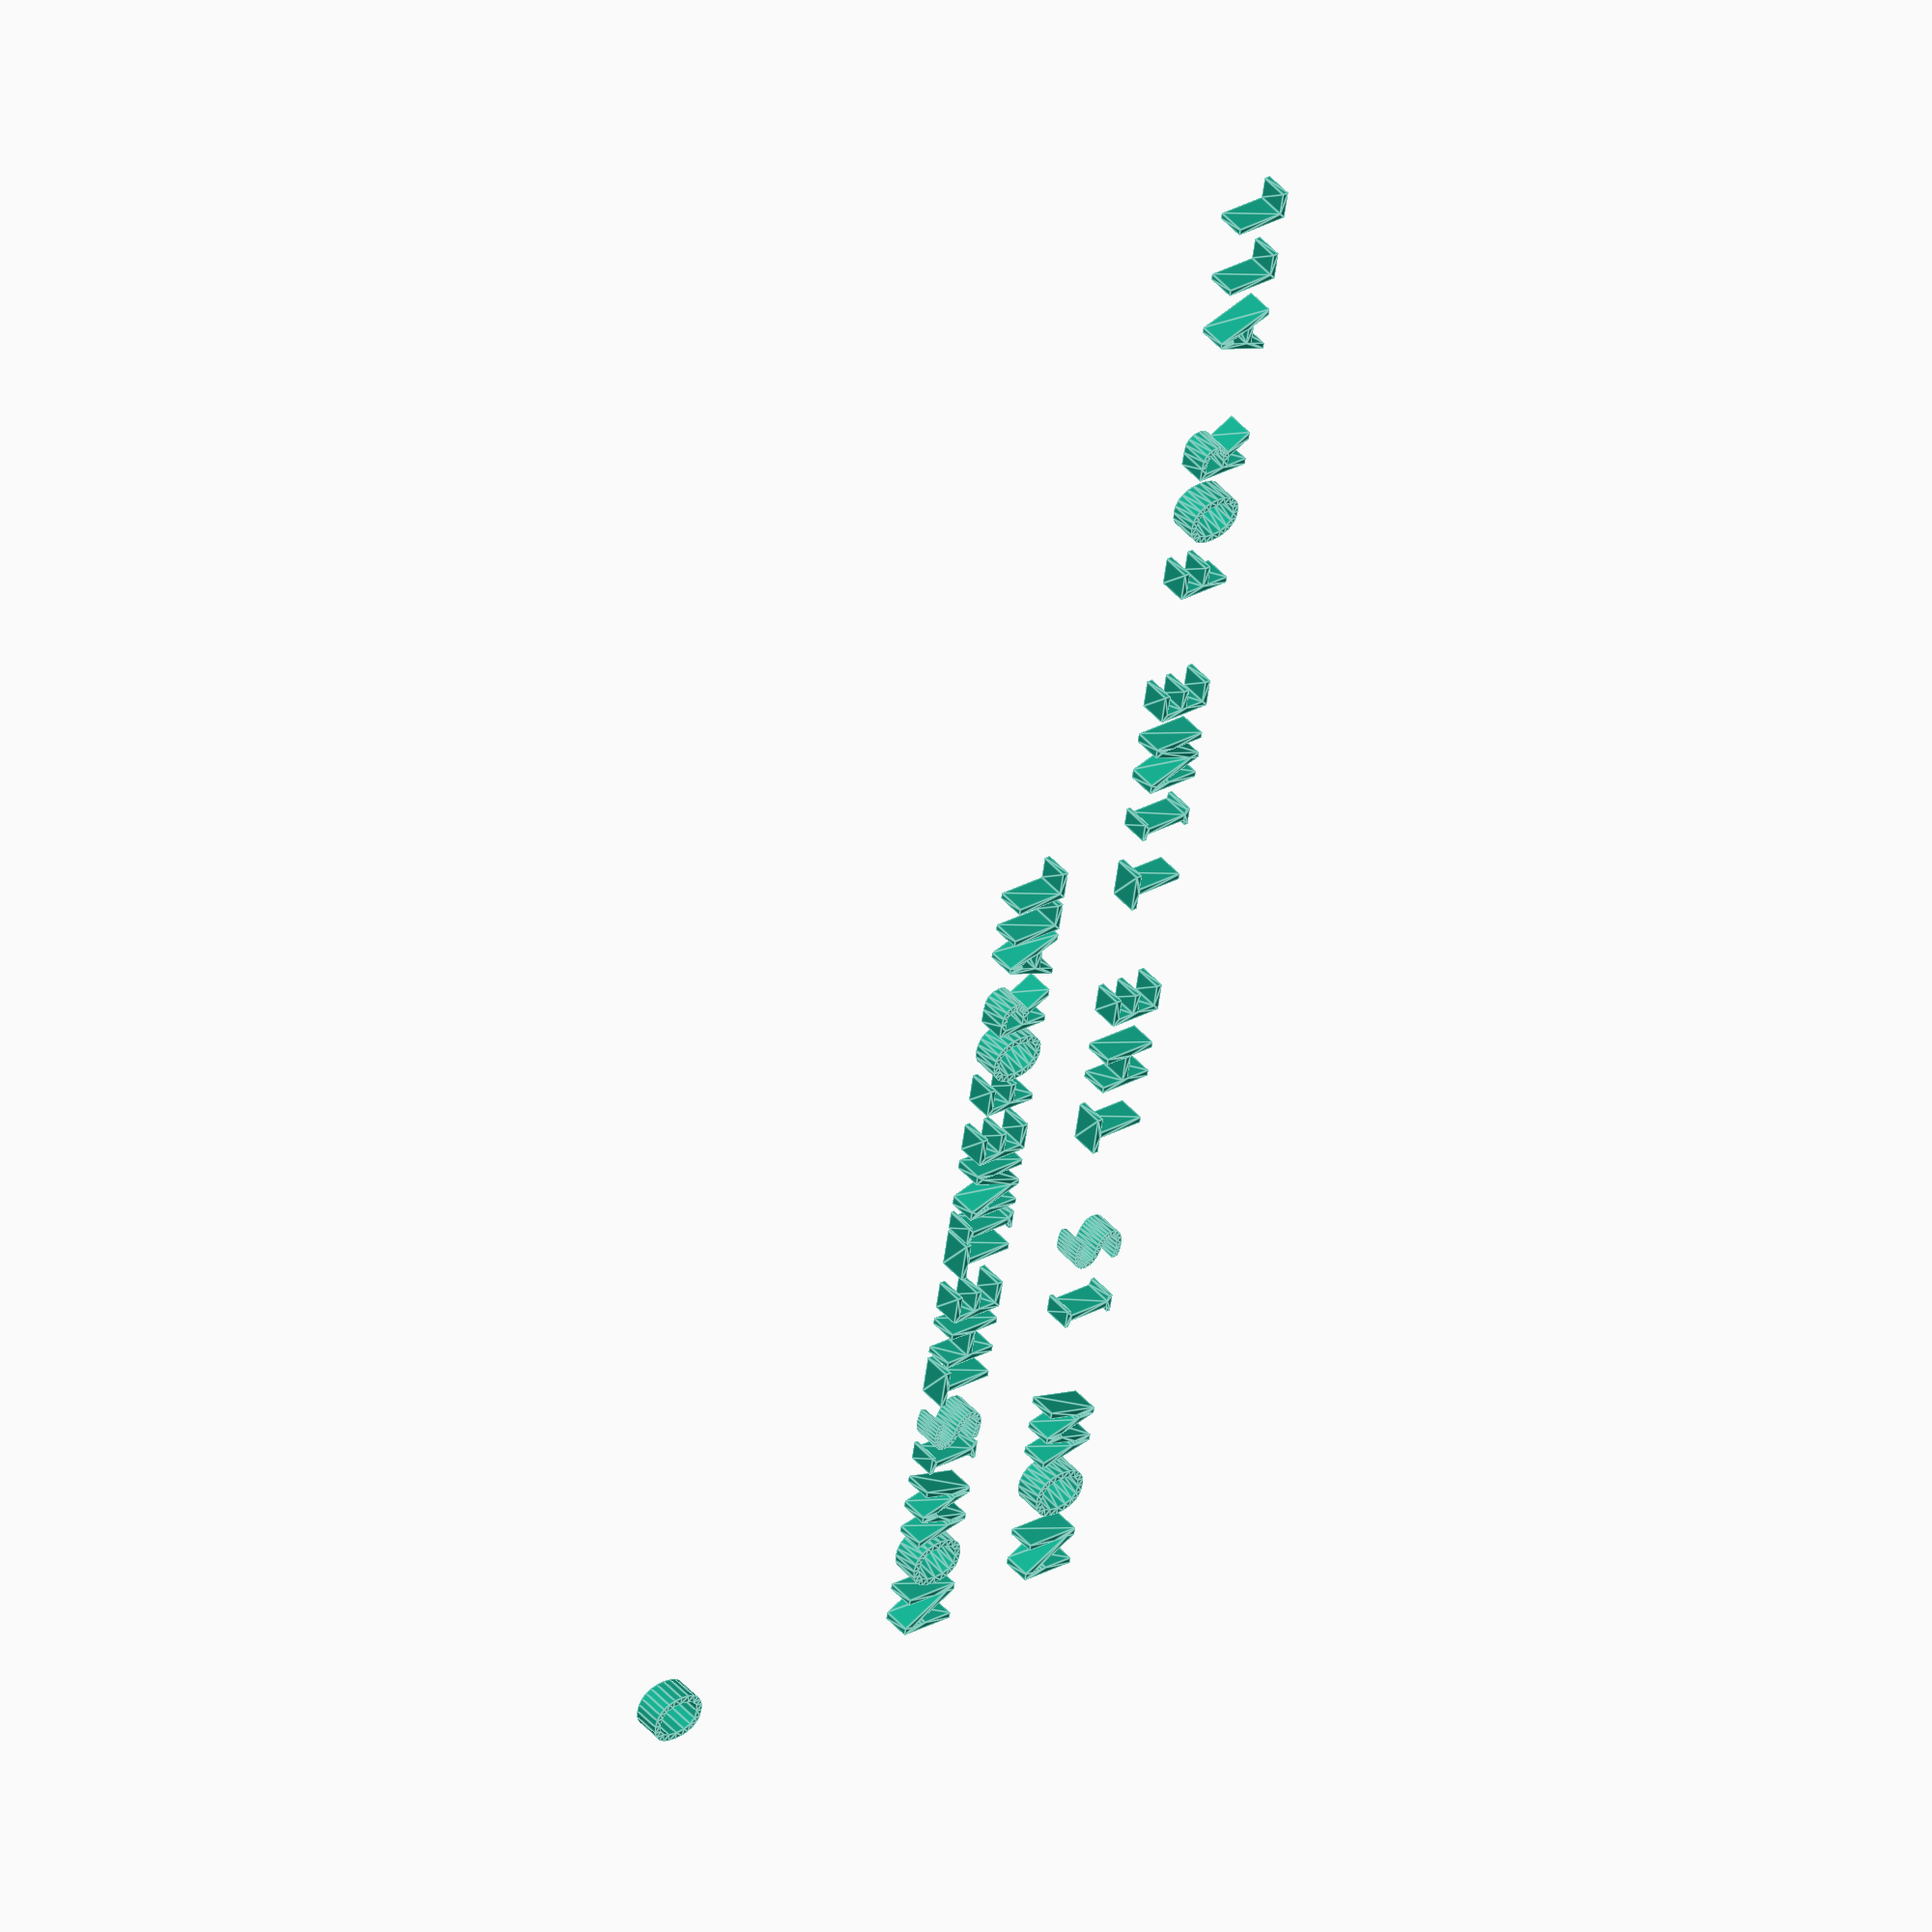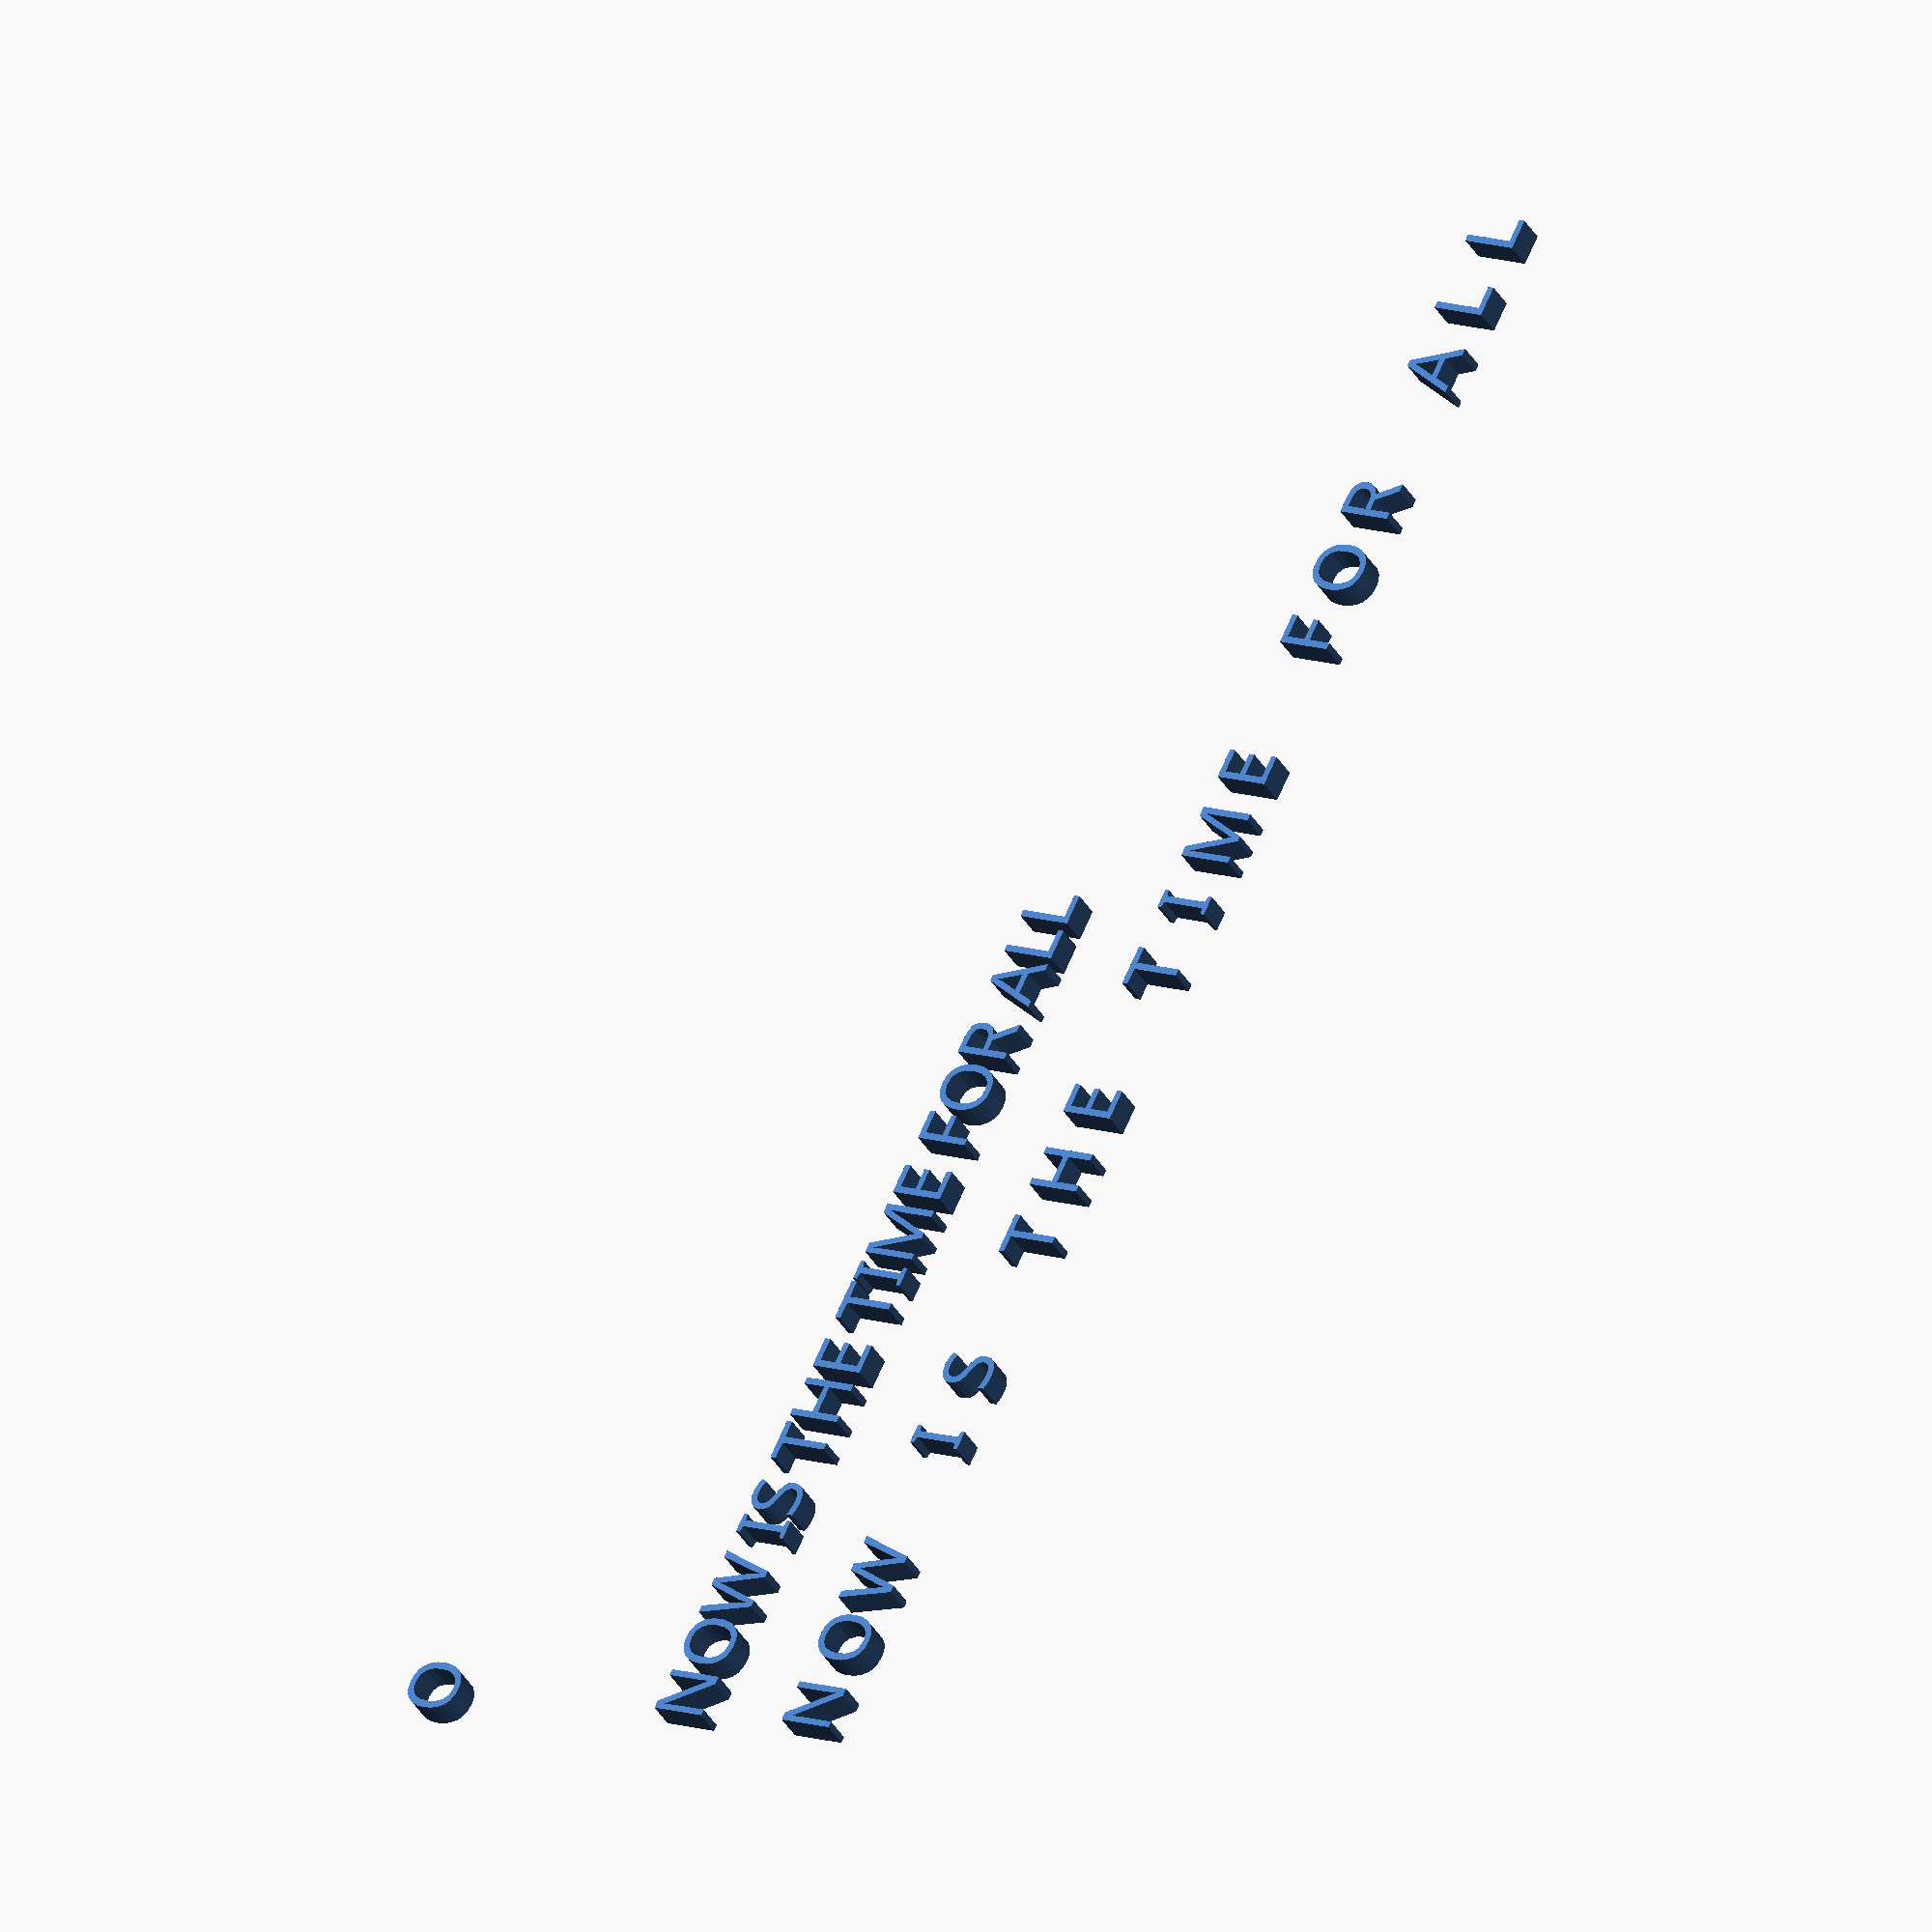
<openscad>
Test_String="NOW IS THE TIME FOR ALL ";

Type_Size=1.9;//[1:.05:10]
Typeface_="OpenDyslexicMono";
Horizontal_Weight_Adj=.001;//[.001:.001:.2]
Vertical_Weight_Adj=.001;//[.001:.001:.2]
//0 For subtractive, 1 for additive
Weight_Adj_Mode=1;//[0, 1];
//Individual Character Height Adjustments
Character_Modifieds="_";
Character_Modifieds_Offset=1;//[-1.5:.01:1.5]
Scale_Multiplier_Text=".";
Scale_Multiplier=1.4;
//BOTTOM LINE - 10 CPI
pica=25.4/10;
echo(is_string(pica));
elite=25.4/12;
Pitch_Custom=6;//.01
Pitch=2.6;//[2.54:2.54 mm 10pitch, 2.116666667:2.12 mm 12pitch, 2.6:2.6 mm, 2.3:2.3 mm, 1.69:1.69 mm 15pitch, 2.032:2.03 mm 12.5pitch]
echo(Pitch);
Blick_Bounding_Box=false;
Bennett_Bounding_Box=false;
Helios_Bounding_Box=false;
translate([0, 15, 0])
text(Test_String[1],size=Type_Size,halign="center",valign="baseline",font=Typeface_);
Custom_Bounding_Box=false;
Bound_x=2.54;
Bound_y=3.43;

if (Custom_Bounding_Box==true){
translate([Bound_x/2, Bound_y/2])
#square([Bound_x, Bound_y], center=true);}

if (Blick_Bounding_Box==true){
translate([Pitch/2, 2.5/2])
#square([2.54, 2.5], center=true);
translate([Pitch/2, -.65/2])
#square([2.42, .65], center=true);}

if (Bennett_Bounding_Box==true){
translate([Pitch/2, 2.56/2])
#square([2.54, 2.56], center=true);
translate([Pitch/2, -.79/2])
#square([2.42, .79], center=true);}

if (Helios_Bounding_Box==true){
translate([Pitch/2, 2.87/2])
#square([2.54, 2.87], center=true);
//translate([Pitch/2, -.79/2])
//#square([2.42, .79], center=true);
}

for (n=[0:1:len(Test_String)-1]){
    x=search(Test_String[n], Scale_Multiplier_Text);
    y=search(Test_String[n], Character_Modifieds);
    translate([Pitch/2+Pitch*n,0,0])
    //translate([0,Test_String[n]==Character_Modifieds ?  Character_Modifieds_Offset : 0])
    translate([0, y==[] ? 0 : Character_Modifieds_Offset, 0])
    linear_extrude(1)
    //text(Test_String[n],size=Type_Size,halign="center",valign="baseline",font=Typeface_);
    scale([x==[] ? 1: Scale_Multiplier, x==[] ? 1: Scale_Multiplier, 1])
    if (Weight_Adj_Mode==1)
                minkowski(){
                    text(Test_String[n],size=Type_Size,halign="center",valign="baseline",font=Typeface_);
                    scale([Horizontal_Weight_Adj, Vertical_Weight_Adj])
                    circle(r=1, $fn=44);
                }
            else if (Weight_Adj_Mode==0)
                difference(){
                    text(Test_String[n],size=Type_Size,halign="center",valign="baseline",font=Typeface_);
                minkowski(){
                    difference(){
                        square([10, 10], center=true);
                        text(Test_String[n],size=Type_Size,halign="center",valign="baseline",font=Typeface_);
                    }
                    scale([Horizontal_Weight_Adj, Vertical_Weight_Adj])
                    circle(r=1, $fn=44);
    }
    }
}
//TOP LINE - AS TYPED
translate([0,5,0])
linear_extrude(1)
text(Test_String,size=Type_Size,halign="left",valign="baseline",font=Typeface_);
</openscad>
<views>
elev=315.4 azim=278.9 roll=322.5 proj=o view=edges
elev=34.9 azim=295.7 roll=25.6 proj=o view=wireframe
</views>
